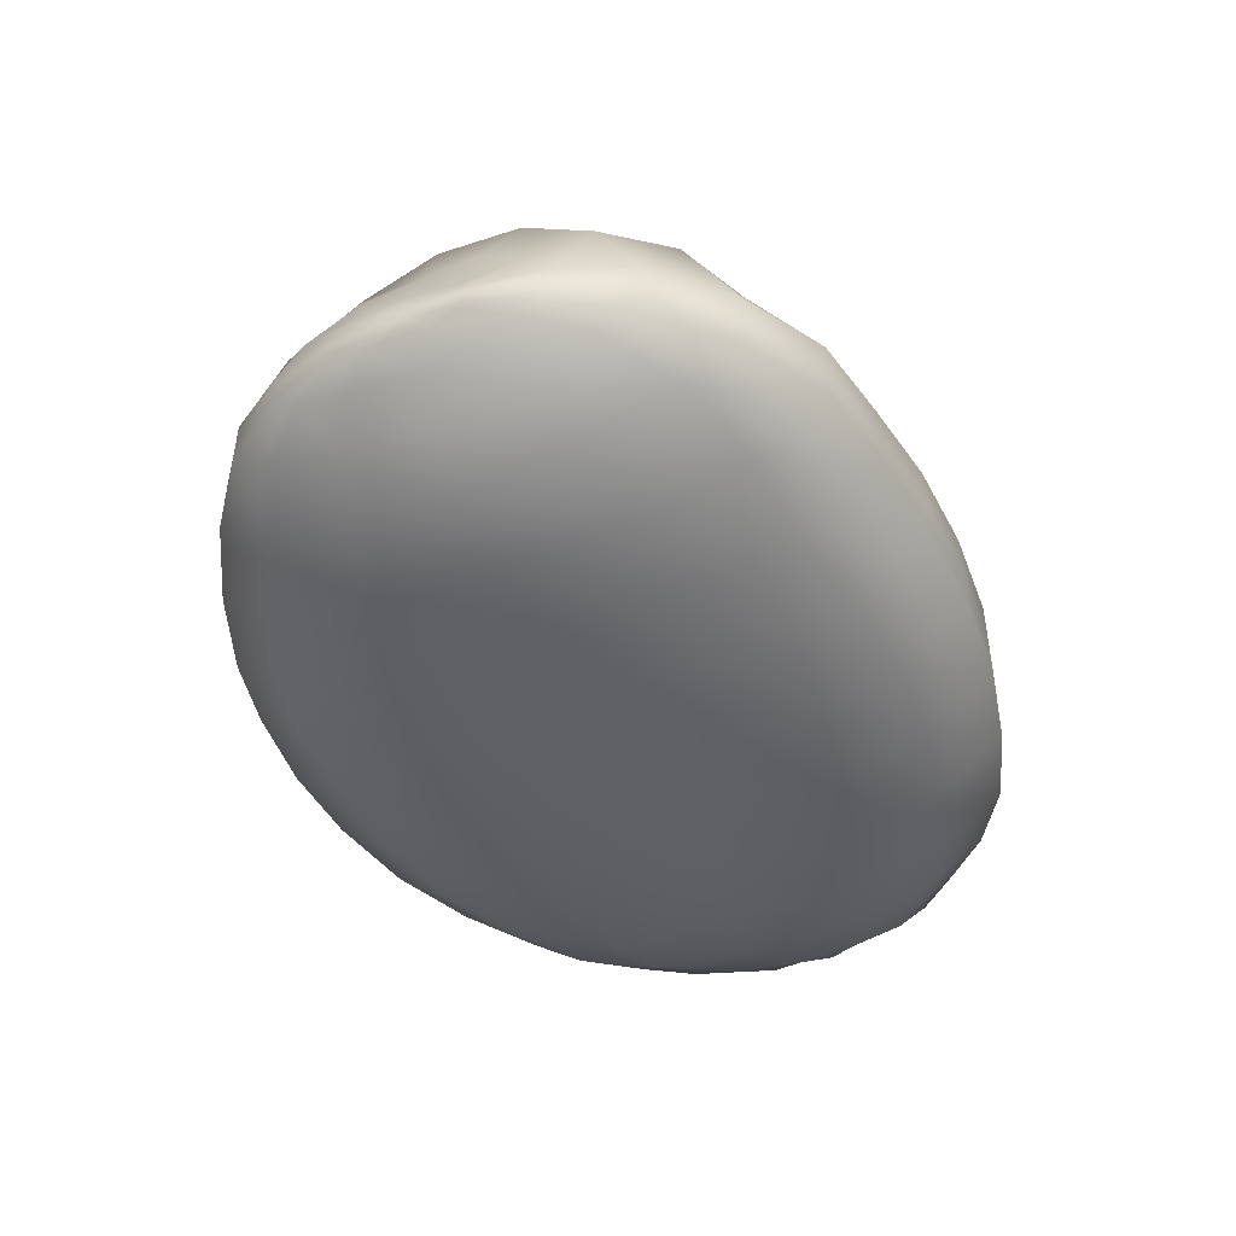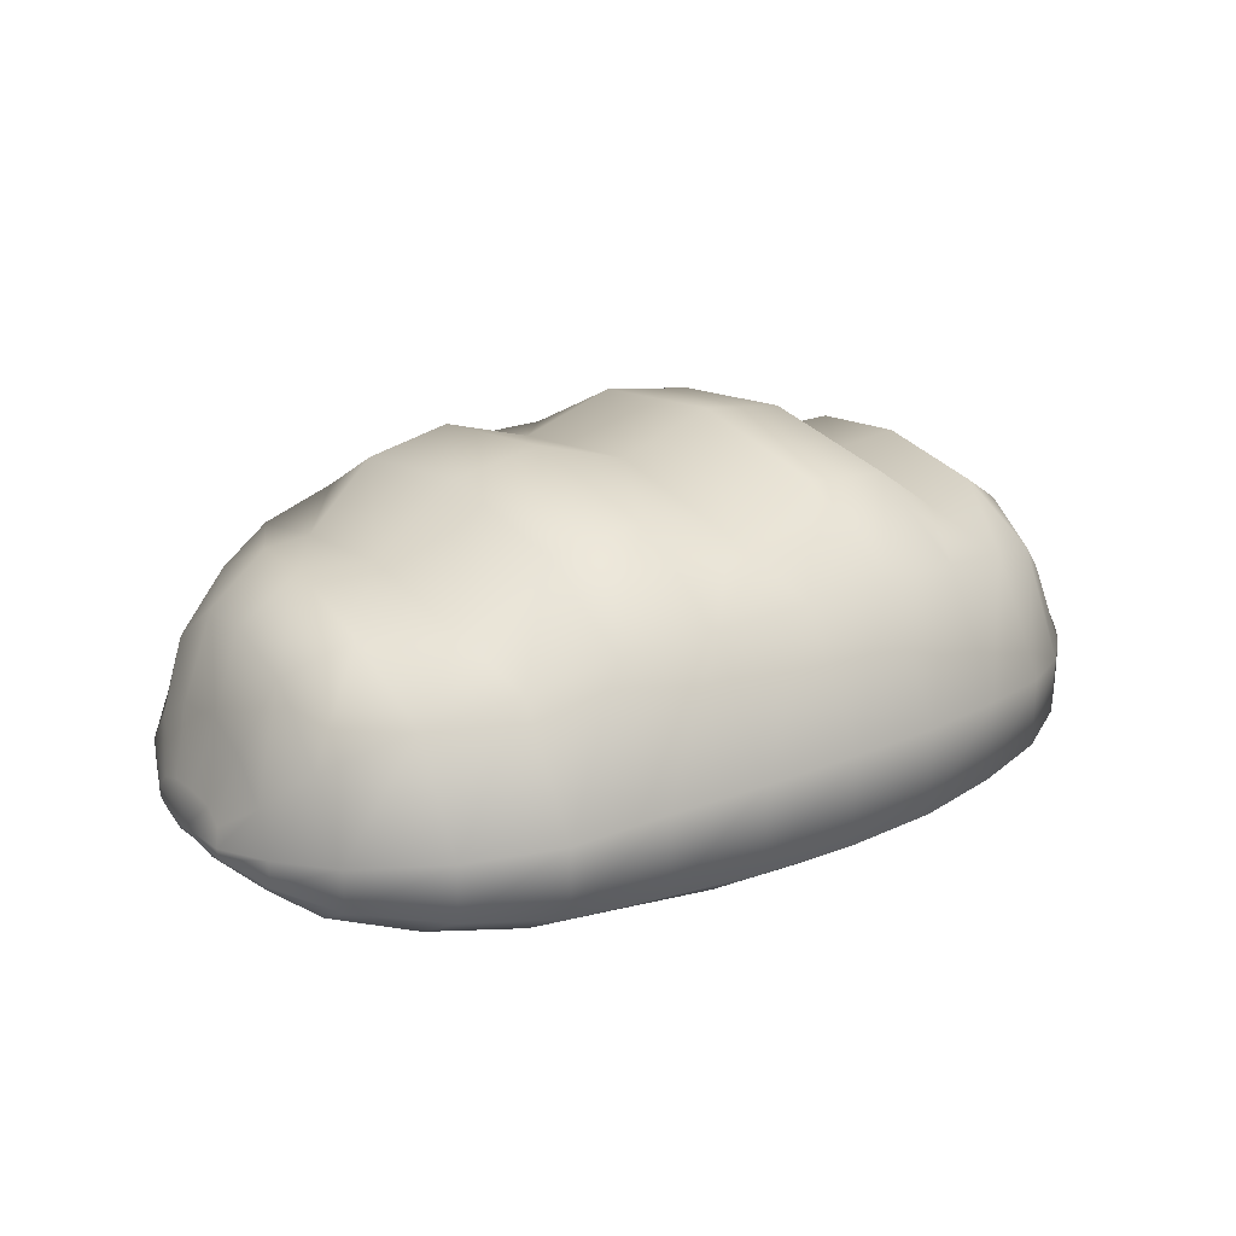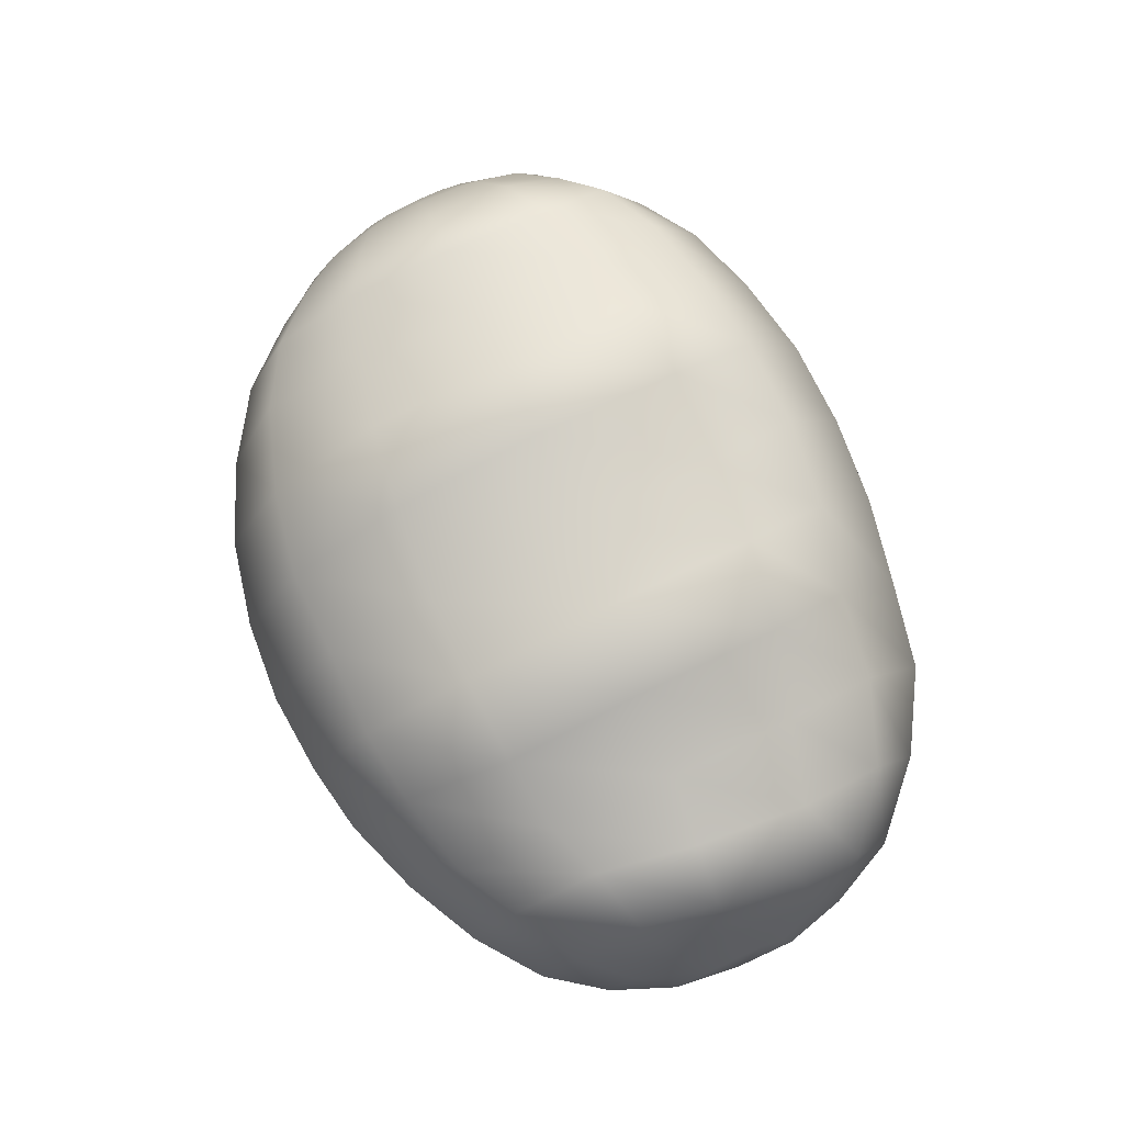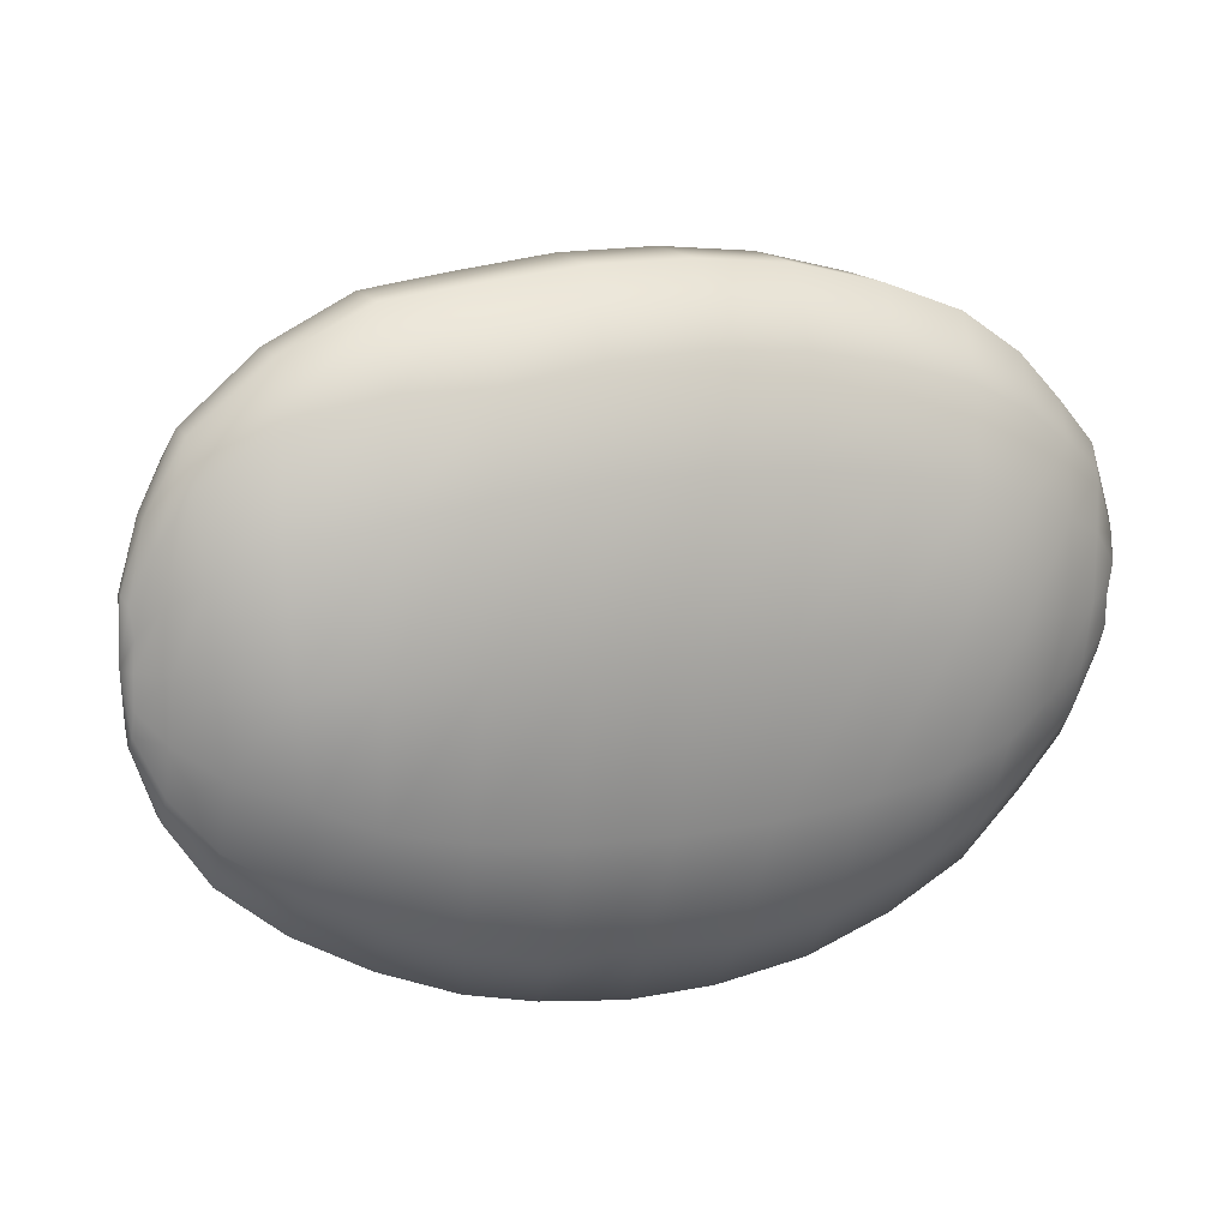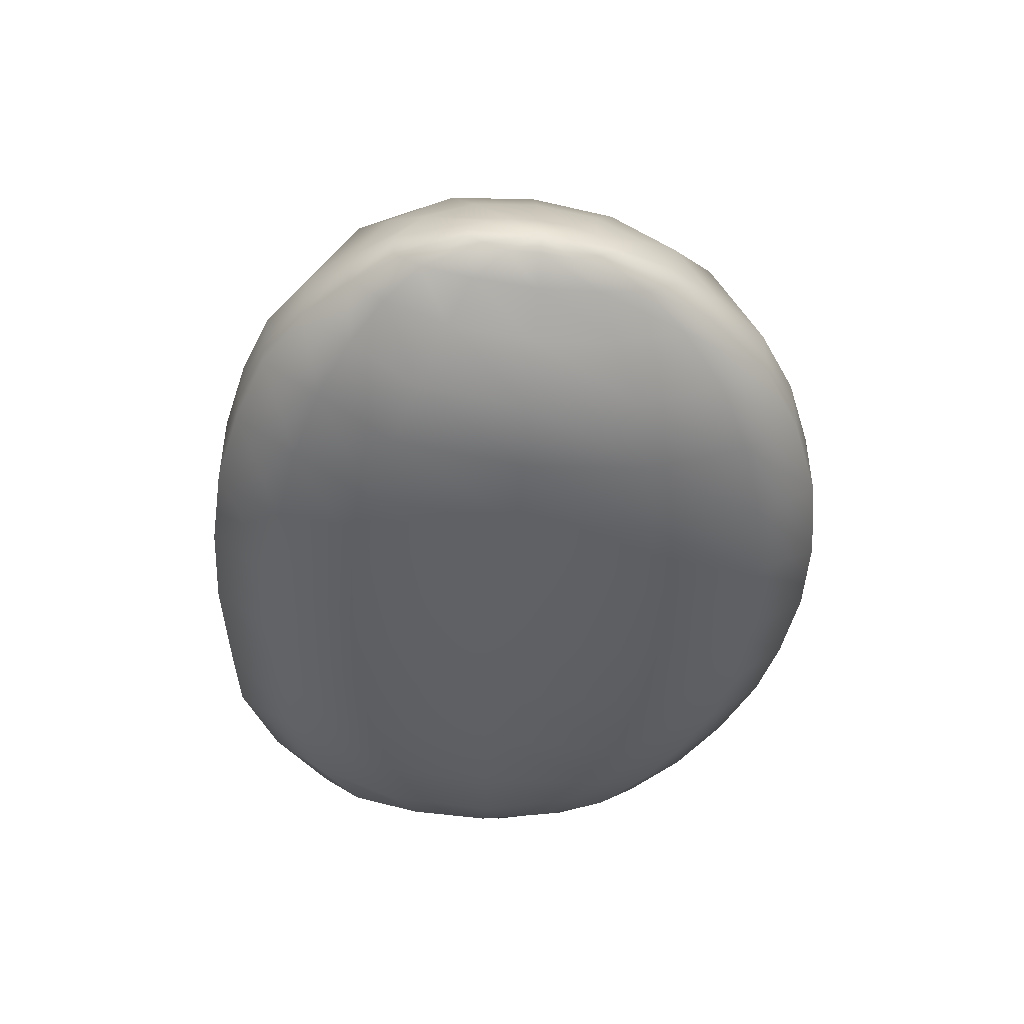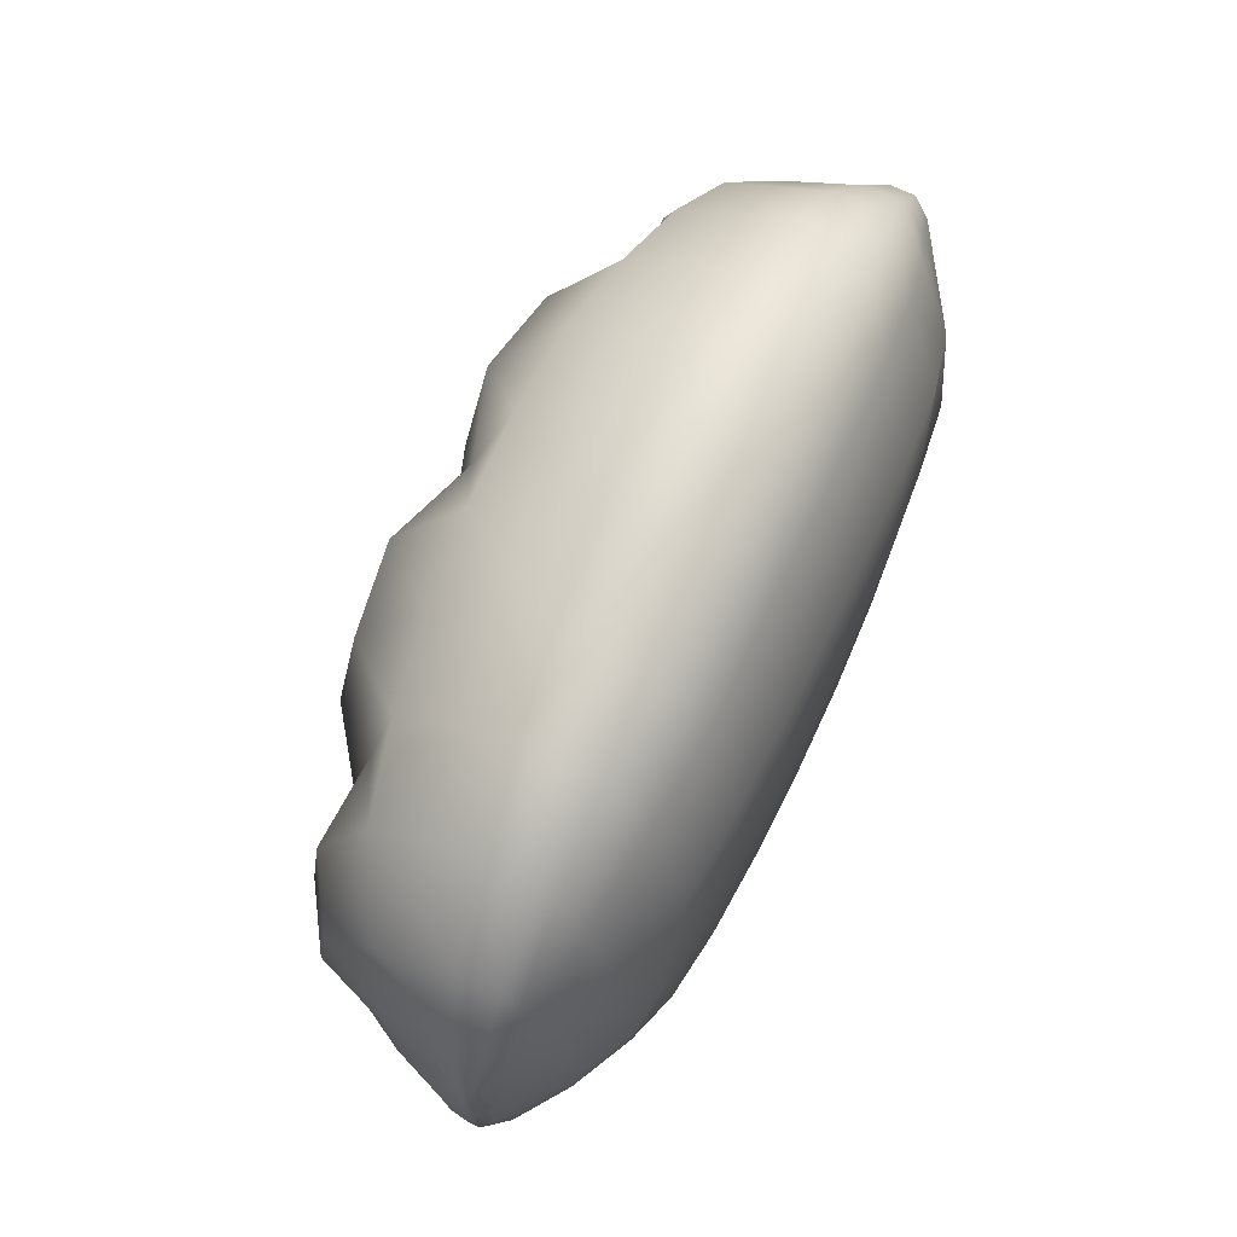
<metadata>
{"format":"obj","ext":"obj","renderer":"f3d","projection":"perspective","resolution":1024,"background":"white","views":[{"elev":-46.0,"azim":-64.7,"up":"+Y"},{"elev":24.9,"azim":-32.0,"up":"+Y"},{"elev":79.0,"azim":-111.7,"up":"+Y"},{"elev":15.2,"azim":-20.0,"up":"+Z"},{"elev":-45.5,"azim":86.1,"up":"+Y"},{"elev":67.5,"azim":-64.4,"up":"+Z"}]}
</metadata>
<code>
o Sphere
v -0.9075 0.2737 0.03655
v -0.787 0.5702 0.02027
v -0.5102 0.6424 0.02863
v -0.1503 0.7994 0.02697
v 0.04411 0.7332 0.02452
v 0.2385 0.7994 0.02208
v 0.4187 0.7687 0.01761
v 0.579 0.6412 0.01134
v 0.8512 0.558 0.005315
v 0.9418 0.4104 0.007455
v 0.9992 0.2759 0.006826
v -0.9267 0.2012 0.0364
v -0.9035 0.2689 0.1013
v -0.8595 0.3879 0.1542
v -0.7911 0.5406 0.1991
v -0.6652 0.6141 0.2642
v -0.487 0.598 0.3071
v -0.3121 0.7194 0.3355
v -0.1237 0.747 0.352
v 0.07128 0.6798 0.356
v 0.2652 0.747 0.3471
v 0.4506 0.7194 0.3259
v 0.6124 0.598 0.2909
v 0.7437 0.6152 0.2446
v 0.863 0.5313 0.1886
v 0.9501 0.3909 0.1431
v 1.004 0.2709 0.07258
v -0.9078 0.2501 0.1505
v -0.8659 0.321 0.2472
v -0.8004 0.4225 0.3544
v -0.6435 0.5084 0.4532
v -0.463 0.5502 0.5057
v -0.275 0.5812 0.5158
v -0.08529 0.6004 0.5474
v 0.1101 0.6068 0.5564
v 0.3035 0.6004 0.5425
v 0.4877 0.5812 0.5062
v 0.651 0.5502 0.4579
v 0.7826 0.5084 0.3919
v 0.8765 0.4168 0.323
v 0.9573 0.3253 0.2492
v 1.009 0.2516 0.1257
v -0.9195 0.2169 0.1687
v -0.8759 0.2435 0.299
v -0.7966 0.2709 0.44
v -0.6387 0.2957 0.5681
v -0.4597 0.3183 0.6542
v -0.2707 0.3379 0.6785
v -0.07573 0.3513 0.7009
v 0.1222 0.356 0.7039
v 0.3154 0.3513 0.6872
v 0.4989 0.3379 0.6424
v 0.6627 0.3183 0.582
v 0.7894 0.2957 0.4958
v 0.8837 0.2716 0.399
v 0.9613 0.244 0.3085
v 1.011 0.2173 0.1555
v -0.9195 0.1946 0.1687
v -0.8759 0.1883 0.299
v -0.7966 0.1824 0.44
v -0.639 0.1773 0.5681
v -0.4597 0.1731 0.6542
v -0.2707 0.17 0.6785
v -0.07573 0.168 0.7009
v 0.1222 0.1674 0.7039
v 0.3154 0.168 0.6872
v 0.4989 0.17 0.6424
v 0.6627 0.1731 0.582
v 0.7894 0.1773 0.4958
v 0.8837 0.1861 0.399
v 0.9613 0.1882 0.3085
v 1.011 0.1945 0.1555
v -0.9078 0.1811 0.1505
v -0.8659 0.1567 0.2472
v -0.8004 0.1292 0.3544
v -0.6509 0.1025 0.4523
v -0.4631 0.07571 0.5057
v -0.275 0.06004 0.5158
v -0.08529 0.05788 0.5474
v 0.1101 0.0583 0.5564
v 0.3035 0.0615 0.5425
v 0.4877 0.07099 0.5062
v 0.651 0.08564 0.4579
v 0.7826 0.1068 0.3919
v 0.8765 0.1368 0.323
v 0.9573 0.1547 0.2492
v 1.009 0.1797 0.1257
v -0.9035 0.162 0.1013
v -0.8595 0.1348 0.1542
v -0.7911 0.08355 0.1991
v -0.6673 0.03333 0.2639
v -0.4875 -0.007982 0.3069
v -0.3121 -0.02091 0.3355
v -0.1237 -0.02871 0.352
v 0.07128 -0.03134 0.356
v 0.2652 -0.02871 0.3471
v 0.4506 -0.02091 0.3259
v 0.6124 -0.00534 0.2909
v 0.7437 0.02481 0.2446
v 0.863 0.08378 0.1886
v 0.9501 0.1343 0.1431
v 1.004 0.1608 0.07258
v -0.9075 0.1683 0.03655
v -0.8508 0.1224 0.03701
v -0.787 0.06685 0.02027
v -0.6613 0.003108 0.01931
v -0.5127 -0.02077 0.02816
v -0.3372 -0.03483 0.02933
v -0.1503 -0.04348 0.02697
v 0.04411 -0.04641 0.02452
v 0.2385 -0.04348 0.02208
v 0.418 -0.03483 0.01742
v 0.5734 -0.02102 0.0114
v 0.7248 -0.002106 0.009773
v 0.8494 0.06396 0.008415
v 0.9418 0.1216 0.007455
v 0.9992 0.1677 0.006825
v -0.9115 0.1622 -0.0282
v -0.8586 0.135 -0.09001
v -0.77 0.07931 -0.1467
v -0.6357 0.02384 -0.1937
v -0.5172 -0.005241 -0.2444
v -0.3623 -0.02091 -0.277
v -0.177 -0.02871 -0.2981
v 0.01693 -0.03134 -0.3069
v 0.2119 -0.02871 -0.303
v 0.4004 -0.02091 -0.2865
v 0.5746 -0.007162 -0.2582
v 0.7221 0.02989 -0.2208
v 0.8351 0.08995 -0.1693
v 0.9316 0.1349 -0.1204
v 0.9939 0.1612 -0.05892
v -0.9147 0.1802 -0.08013
v -0.8648 0.1557 -0.1919
v -0.7791 0.1304 -0.2945
v -0.6487 0.1066 -0.3817
v -0.4995 0.08769 -0.4564
v -0.3499 0.07382 -0.5161
v -0.1833 0.06569 -0.5545
v -0.01039 0.0567 -0.5515
v 0.1887 0.06223 -0.5566
v 0.3802 0.07099 -0.532
v 0.557 0.08631 -0.479
v 0.7134 0.1067 -0.4069
v 0.8375 0.1361 -0.307
v 0.9234 0.1553 -0.2229
v 0.9897 0.1798 -0.1117
v 1.019 0.2009 0.004584
v -0.9164 0.1946 -0.1089
v -0.8683 0.1883 -0.2484
v -0.7841 0.1824 -0.3766
v -0.6539 0.1773 -0.4856
v -0.4971 0.1731 -0.5757
v -0.331 0.17 -0.6445
v -0.182 0.168 -0.6801
v -0.003559 0.1674 -0.7031
v 0.1763 0.168 -0.6995
v 0.369 0.17 -0.6683
v 0.547 0.1731 -0.6017
v 0.7056 0.1773 -0.5109
v 0.8301 0.1862 -0.386
v 0.9188 0.1882 -0.2798
v 0.9873 0.1945 -0.1409
v -0.9164 0.2169 -0.1089
v -0.8683 0.2435 -0.2484
v -0.7841 0.2709 -0.3766
v -0.6536 0.2957 -0.4855
v -0.4971 0.3183 -0.5757
v -0.331 0.3379 -0.6445
v -0.1816 0.3513 -0.6794
v -0.003559 0.356 -0.7031
v 0.1763 0.3513 -0.6995
v 0.369 0.3379 -0.6683
v 0.547 0.3183 -0.6017
v 0.7056 0.2957 -0.5109
v 0.8301 0.2712 -0.386
v 0.9188 0.244 -0.2798
v 0.9873 0.2173 -0.1409
v -0.9147 0.2505 -0.08013
v -0.8648 0.3216 -0.1919
v -0.7791 0.4249 -0.2945
v -0.6452 0.5084 -0.381
v -0.5165 0.5502 -0.4561
v -0.343 0.5812 -0.5051
v -0.186 0.6004 -0.5331
v 0.004471 0.6068 -0.5437
v 0.1887 0.6004 -0.5566
v 0.3802 0.5812 -0.532
v 0.5711 0.5502 -0.479
v 0.7134 0.5084 -0.4069
v 0.8375 0.4163 -0.307
v 0.9234 0.325 -0.2229
v 0.9897 0.2516 -0.1117
v -0.9115 0.2686 -0.0282
v -0.8586 0.3877 -0.09001
v -0.77 0.5406 -0.1467
v -0.6345 0.6141 -0.1935
v -0.5155 0.598 -0.2441
v -0.3623 0.7194 -0.277
v -0.1768 0.747 -0.2978
v 0.01693 0.6798 -0.3069
v 0.2119 0.747 -0.303
v 0.4004 0.7194 -0.2865
v 0.5746 0.598 -0.2582
v 0.7221 0.6141 -0.2208
v 0.8351 0.5313 -0.1693
v 0.9316 0.3902 -0.1204
v 0.9939 0.2707 -0.05892
v -0.8508 0.4055 0.03701
v -0.6597 0.6519 0.01957
v -0.3372 0.7687 0.02933
v 0.7271 0.6512 0.005665
f 9 212 24 25
f 211 3 17 18
f 10 9 25 26
f 4 211 18 19
f 11 10 26 27
f 5 4 19 20
f 1 12 13
f 148 11 27
f 6 5 20 21
f 209 1 13 14
f 7 6 21 22
f 2 209 14 15
f 8 7 22 23
f 210 2 15 16
f 212 8 23 24
f 3 210 16 17
f 24 23 38 39
f 17 16 31 32
f 25 24 39 40
f 18 17 32 33
f 26 25 40 41
f 19 18 33 34
f 27 26 41 42
f 20 19 34 35
f 13 12 28
f 148 27 42
f 21 20 35 36
f 14 13 28 29
f 22 21 36 37
f 15 14 29 30
f 23 22 37 38
f 16 15 30 31
f 28 12 43
f 148 42 57
f 36 35 50 51
f 29 28 43 44
f 37 36 51 52
f 30 29 44 45
f 38 37 52 53
f 31 30 45 46
f 39 38 53 54
f 32 31 46 47
f 40 39 54 55
f 33 32 47 48
f 41 40 55 56
f 34 33 48 49
f 42 41 56 57
f 35 34 49 50
f 47 46 61 62
f 55 54 69 70
f 48 47 62 63
f 56 55 70 71
f 49 48 63 64
f 57 56 71 72
f 50 49 64 65
f 43 12 58
f 148 57 72
f 51 50 65 66
f 44 43 58 59
f 52 51 66 67
f 45 44 59 60
f 53 52 67 68
f 46 45 60 61
f 54 53 68 69
f 66 65 80 81
f 59 58 73 74
f 67 66 81 82
f 60 59 74 75
f 68 67 82 83
f 61 60 75 76
f 69 68 83 84
f 62 61 76 77
f 70 69 84 85
f 63 62 77 78
f 71 70 85 86
f 64 63 78 79
f 72 71 86 87
f 65 64 79 80
f 58 12 73
f 148 72 87
f 85 84 99 100
f 78 77 92 93
f 86 85 100 101
f 79 78 93 94
f 87 86 101 102
f 80 79 94 95
f 73 12 88
f 148 87 102
f 81 80 95 96
f 74 73 88 89
f 82 81 96 97
f 75 74 89 90
f 83 82 97 98
f 76 75 90 91
f 84 83 98 99
f 77 76 91 92
f 89 88 103 104
f 97 96 111 112
f 90 89 104 105
f 98 97 112 113
f 91 90 105 106
f 99 98 113 114
f 92 91 106 107
f 100 99 114 115
f 93 92 107 108
f 101 100 115 116
f 94 93 108 109
f 102 101 116 117
f 95 94 109 110
f 88 12 103
f 148 102 117
f 96 95 110 111
f 108 107 122 123
f 116 115 130 131
f 109 108 123 124
f 117 116 131 132
f 110 109 124 125
f 103 12 118
f 148 117 132
f 111 110 125 126
f 104 103 118 119
f 112 111 126 127
f 105 104 119 120
f 113 112 127 128
f 106 105 120 121
f 114 113 128 129
f 107 106 121 122
f 115 114 129 130
f 127 126 141 142
f 120 119 134 135
f 128 127 142 143
f 121 120 135 136
f 129 128 143 144
f 122 121 136 137
f 130 129 144 145
f 123 122 137 138
f 131 130 145 146
f 124 123 138 139
f 132 131 146 147
f 125 124 139 140
f 118 12 133
f 148 132 147
f 126 125 140 141
f 119 118 133 134
f 146 145 161 162
f 139 138 154 155
f 147 146 162 163
f 140 139 155 156
f 133 12 149
f 148 147 163
f 141 140 156 157
f 134 133 149 150
f 142 141 157 158
f 135 134 150 151
f 143 142 158 159
f 136 135 151 152
f 144 143 159 160
f 137 136 152 153
f 145 144 160 161
f 138 137 153 154
f 159 158 173 174
f 152 151 166 167
f 160 159 174 175
f 153 152 167 168
f 161 160 175 176
f 154 153 168 169
f 162 161 176 177
f 155 154 169 170
f 163 162 177 178
f 156 155 170 171
f 149 12 164
f 148 163 178
f 157 156 171 172
f 150 149 164 165
f 158 157 172 173
f 151 150 165 166
f 178 177 192 193
f 171 170 185 186
f 164 12 179
f 148 178 193
f 172 171 186 187
f 165 164 179 180
f 173 172 187 188
f 166 165 180 181
f 174 173 188 189
f 167 166 181 182
f 175 174 189 190
f 168 167 182 183
f 176 175 190 191
f 169 168 183 184
f 177 176 191 192
f 170 169 184 185
f 182 181 196 197
f 190 189 204 205
f 183 182 197 198
f 191 190 205 206
f 184 183 198 199
f 192 191 206 207
f 185 184 199 200
f 193 192 207 208
f 186 185 200 201
f 179 12 194
f 148 193 208
f 187 186 201 202
f 180 179 194 195
f 188 187 202 203
f 181 180 195 196
f 189 188 203 204
f 201 200 4 5
f 194 12 1
f 148 208 11
f 202 201 5 6
f 195 194 1 209
f 203 202 6 7
f 196 195 209 2
f 204 203 7 8
f 197 196 2 210
f 205 204 8 212
f 198 197 210 3
f 206 205 212 9
f 199 198 3 211
f 207 206 9 10
f 200 199 211 4
f 208 207 10 11

</code>
